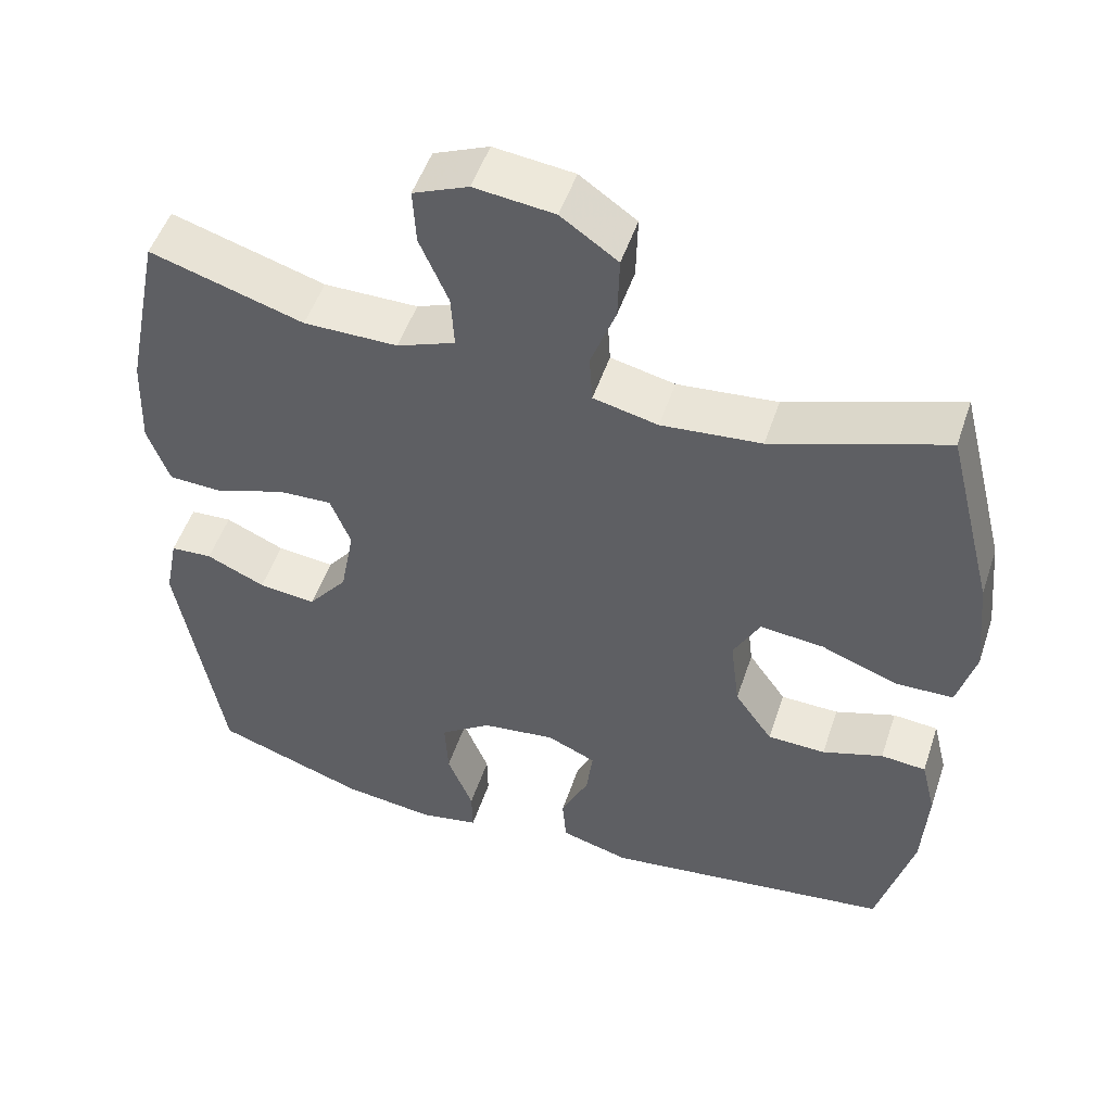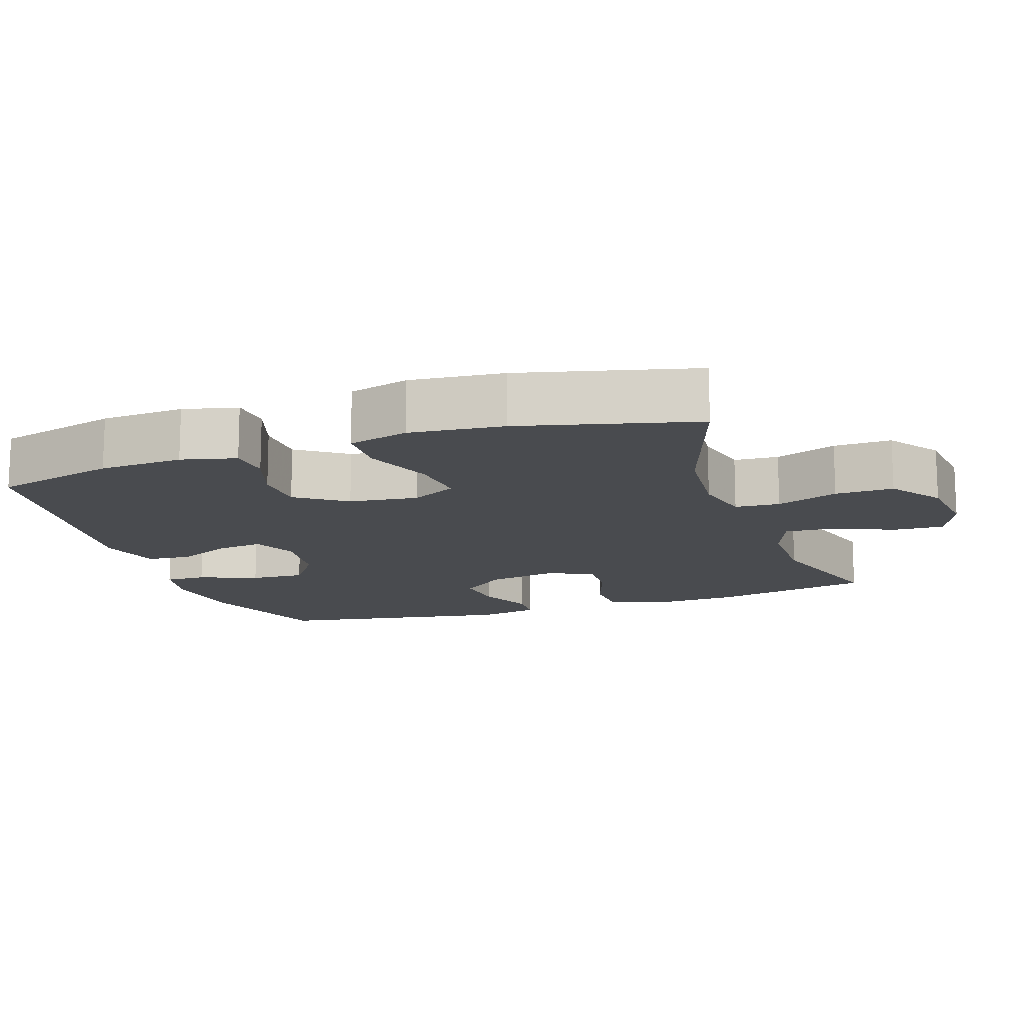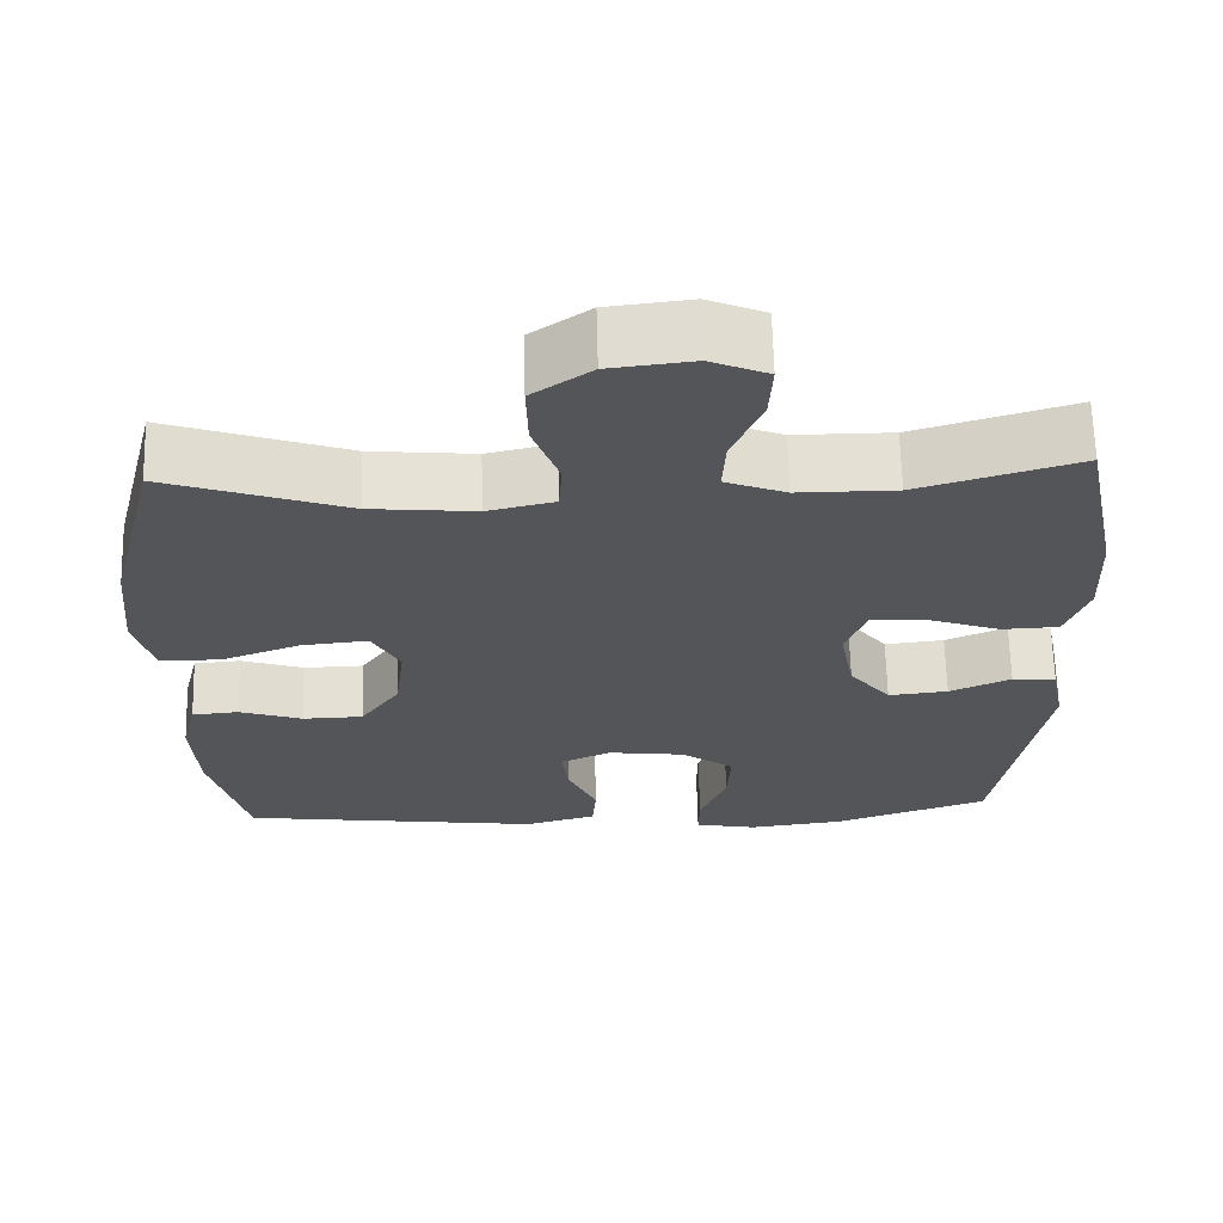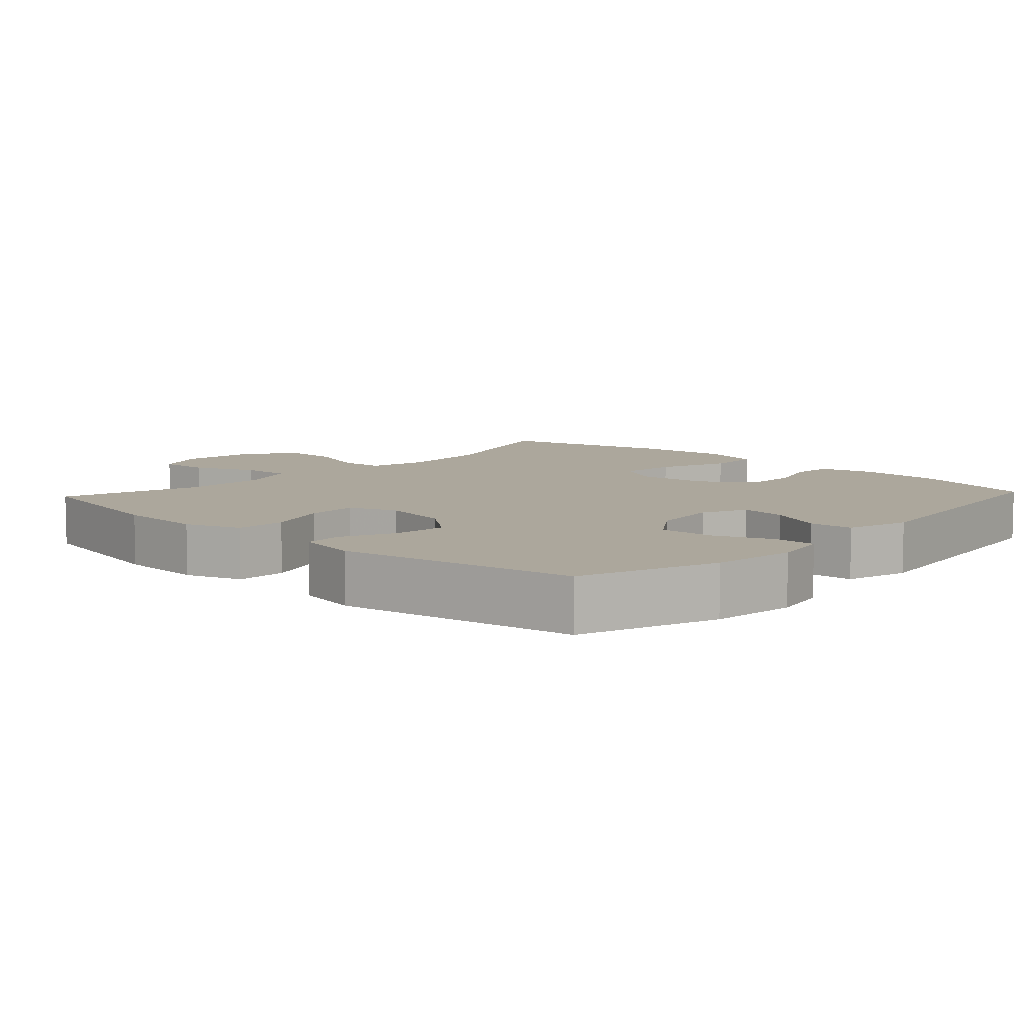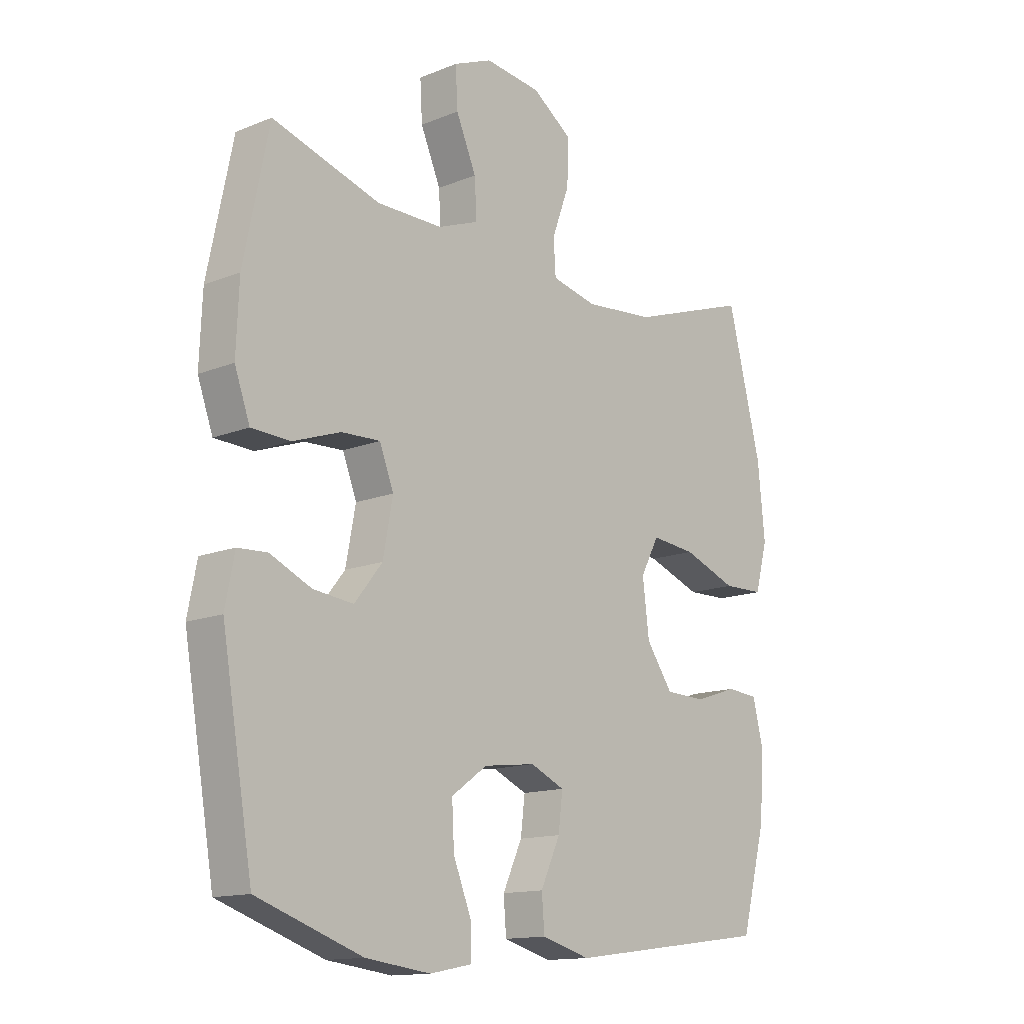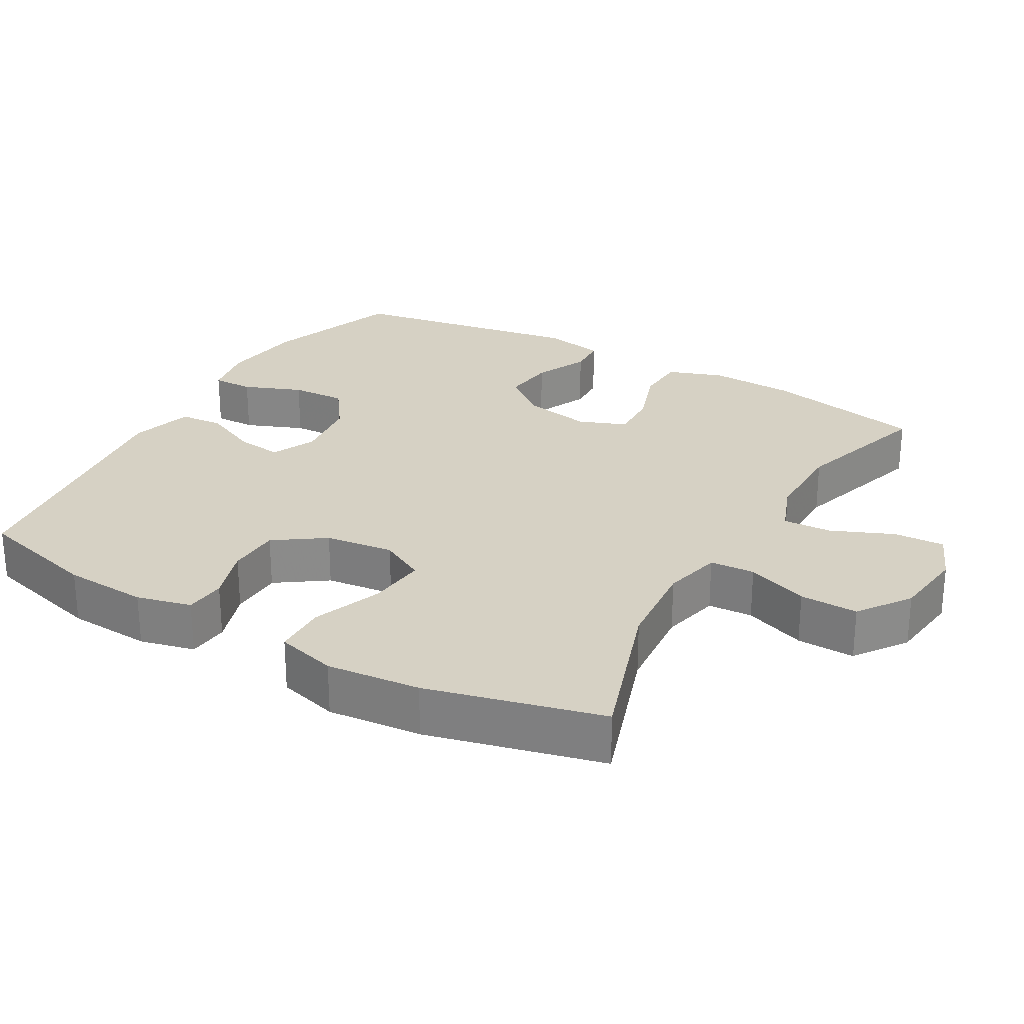
<metadata>
{"format":"obj","ext":"obj","renderer":"f3d","projection":"perspective","resolution":1024,"background":"white","views":[{"elev":50.7,"azim":-161.7,"up":"+Z"},{"elev":-14.1,"azim":-71.2,"up":"+Y"},{"elev":65.2,"azim":-1.4,"up":"+Z"},{"elev":8.3,"azim":132.9,"up":"+Y"},{"elev":-14.0,"azim":131.7,"up":"+Z"},{"elev":26.7,"azim":-60.0,"up":"+Y"}]}
</metadata>
<code>
v 0.5 0.07 -0.5
v 0.307 0.07 -0.567
v 0.188 0.07 -0.582
v 0.111 0.07 -0.567
v 0.112 0.07 -0.509
v 0.145 0.07 -0.427
v 0.149 0.07 -0.35
v 0.083 0.07 -0.303
v -0.012 0.07 -0.291
v -0.075 0.07 -0.319
v -0.067 0.07 -0.384
v -0.031 0.07 -0.462
v -0.036 0.07 -0.524
v -0.125 0.07 -0.549
v -0.5 0.07 -0.5
v -0.546 0.07 -0.327
v -0.553 0.07 -0.209
v -0.534 0.07 -0.132
v -0.476 0.07 -0.127
v -0.398 0.07 -0.153
v -0.323 0.07 -0.151
v -0.274 0.07 -0.081
v -0.262 0.07 0.016
v -0.296 0.07 0.08
v -0.378 0.07 0.072
v -0.477 0.07 0.035
v -0.552 0.07 0.037
v -0.575 0.07 0.122
v -0.562 0.07 0.254
v -0.5 0.07 0.5
v -0.278 0.07 0.424
v -0.149 0.07 0.412
v -0.066 0.07 0.431
v -0.062 0.07 0.494
v -0.094 0.07 0.581
v -0.096 0.07 0.663
v -0.023 0.07 0.714
v 0.08 0.07 0.726
v 0.151 0.07 0.696
v 0.147 0.07 0.624
v 0.11 0.07 0.538
v 0.106 0.07 0.469
v 0.181 0.07 0.44
v 0.302 0.07 0.44
v 0.5 0.07 0.5
v 0.546 0.07 0.275
v 0.551 0.07 0.154
v 0.523 0.07 0.076
v 0.452 0.07 0.073
v 0.364 0.07 0.104
v 0.293 0.07 0.107
v 0.267 0.07 0.04
v 0.285 0.07 -0.056
v 0.336 0.07 -0.12
v 0.41 0.07 -0.112
v 0.486 0.07 -0.078
v 0.54 0.07 -0.081
v 0.557 0.07 -0.167
v 0.5 0 -0.5
v 0.307 0 -0.567
v 0.188 0 -0.582
v 0.111 0 -0.567
v 0.112 0 -0.509
v 0.145 0 -0.427
v 0.149 0 -0.35
v 0.083 0 -0.303
v -0.012 0 -0.291
v -0.075 0 -0.319
v -0.067 0 -0.384
v -0.031 0 -0.462
v -0.036 0 -0.524
v -0.125 0 -0.549
v -0.5 0 -0.5
v -0.546 0 -0.327
v -0.553 0 -0.209
v -0.534 0 -0.132
v -0.476 0 -0.127
v -0.398 0 -0.153
v -0.323 0 -0.151
v -0.274 0 -0.081
v -0.262 0 0.016
v -0.296 0 0.08
v -0.378 0 0.072
v -0.477 0 0.035
v -0.552 0 0.037
v -0.575 0 0.122
v -0.562 0 0.254
v -0.5 0 0.5
v -0.278 0 0.424
v -0.149 0 0.412
v -0.066 0 0.431
v -0.062 0 0.494
v -0.094 0 0.581
v -0.096 0 0.663
v -0.023 0 0.714
v 0.08 0 0.726
v 0.151 0 0.696
v 0.147 0 0.624
v 0.11 0 0.538
v 0.106 0 0.469
v 0.181 0 0.44
v 0.302 0 0.44
v 0.5 0 0.5
v 0.546 0 0.275
v 0.551 0 0.154
v 0.523 0 0.076
v 0.452 0 0.073
v 0.364 0 0.104
v 0.293 0 0.107
v 0.267 0 0.04
v 0.285 0 -0.056
v 0.336 0 -0.12
v 0.41 0 -0.112
v 0.486 0 -0.078
v 0.54 0 -0.081
v 0.557 0 -0.167
f 55 56 57 58
f 54 55 58 1
f 53 54 1 2
f 52 53 2 3
f 47 48 49 50
f 47 50 51
f 44 45 46 47
f 43 44 47 51
f 42 43 51 52
f 38 39 40 41
f 38 41 42
f 37 38 42
f 34 35 36 37
f 33 34 37 42
f 32 33 42 52
f 28 29 30 31
f 25 26 27 28
f 24 25 28 31
f 23 24 31 32
f 17 18 19 20
f 17 20 21
f 16 17 21
f 15 16 21
f 14 15 21 22
f 11 12 13 14
f 10 11 14 22
f 3 4 5 6
f 3 6 7
f 52 3 7
f 32 52 7 8
f 23 32 8 9
f 9 10 22 23
f 116 115 114 113
f 59 116 113 112
f 60 59 112 111
f 61 60 111 110
f 108 107 106 105
f 109 108 105
f 105 104 103 102
f 109 105 102 101
f 110 109 101 100
f 99 98 97 96
f 100 99 96
f 100 96 95
f 95 94 93 92
f 100 95 92 91
f 110 100 91 90
f 89 88 87 86
f 86 85 84 83
f 89 86 83 82
f 90 89 82 81
f 78 77 76 75
f 79 78 75
f 79 75 74
f 79 74 73
f 80 79 73 72
f 72 71 70 69
f 80 72 69 68
f 64 63 62 61
f 65 64 61
f 65 61 110
f 66 65 110 90
f 67 66 90 81
f 81 80 68 67
f 1 59 60 2
f 2 60 61 3
f 3 61 62 4
f 4 62 63 5
f 5 63 64 6
f 6 64 65 7
f 7 65 66 8
f 8 66 67 9
f 9 67 68 10
f 10 68 69 11
f 11 69 70 12
f 12 70 71 13
f 13 71 72 14
f 14 72 73 15
f 15 73 74 16
f 16 74 75 17
f 17 75 76 18
f 18 76 77 19
f 19 77 78 20
f 20 78 79 21
f 21 79 80 22
f 22 80 81 23
f 23 81 82 24
f 24 82 83 25
f 25 83 84 26
f 26 84 85 27
f 27 85 86 28
f 28 86 87 29
f 29 87 88 30
f 30 88 89 31
f 31 89 90 32
f 32 90 91 33
f 33 91 92 34
f 34 92 93 35
f 35 93 94 36
f 36 94 95 37
f 37 95 96 38
f 38 96 97 39
f 39 97 98 40
f 40 98 99 41
f 41 99 100 42
f 42 100 101 43
f 43 101 102 44
f 44 102 103 45
f 45 103 104 46
f 46 104 105 47
f 47 105 106 48
f 48 106 107 49
f 49 107 108 50
f 50 108 109 51
f 51 109 110 52
f 52 110 111 53
f 53 111 112 54
f 54 112 113 55
f 55 113 114 56
f 56 114 115 57
f 57 115 116 58
f 58 116 59 1

</code>
